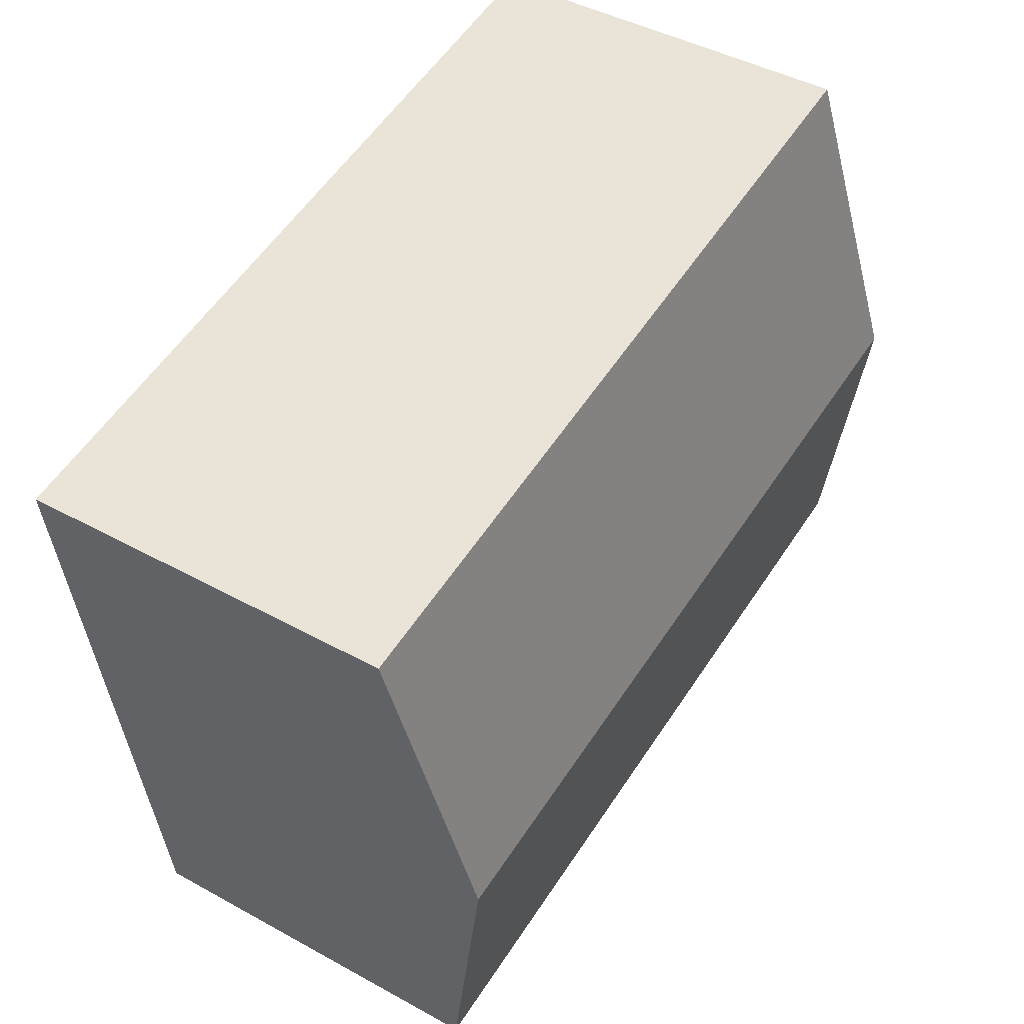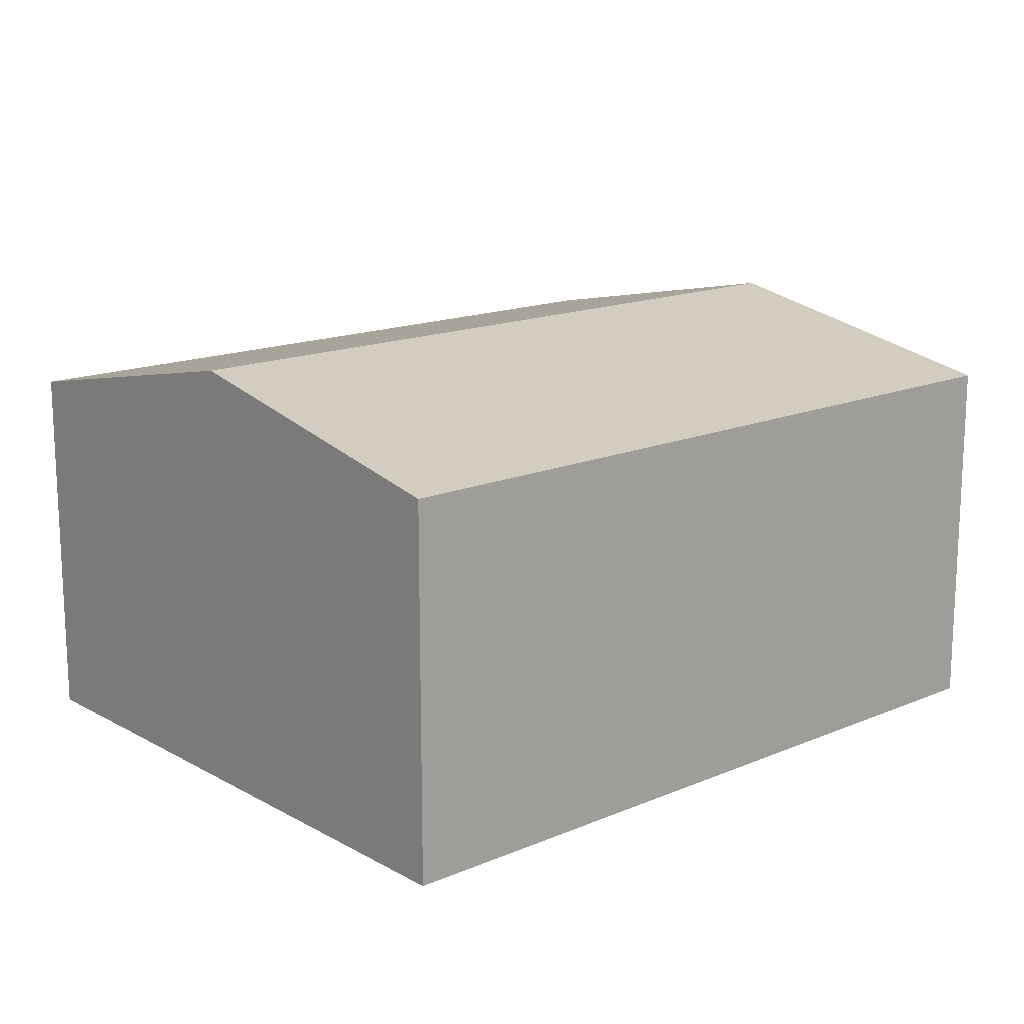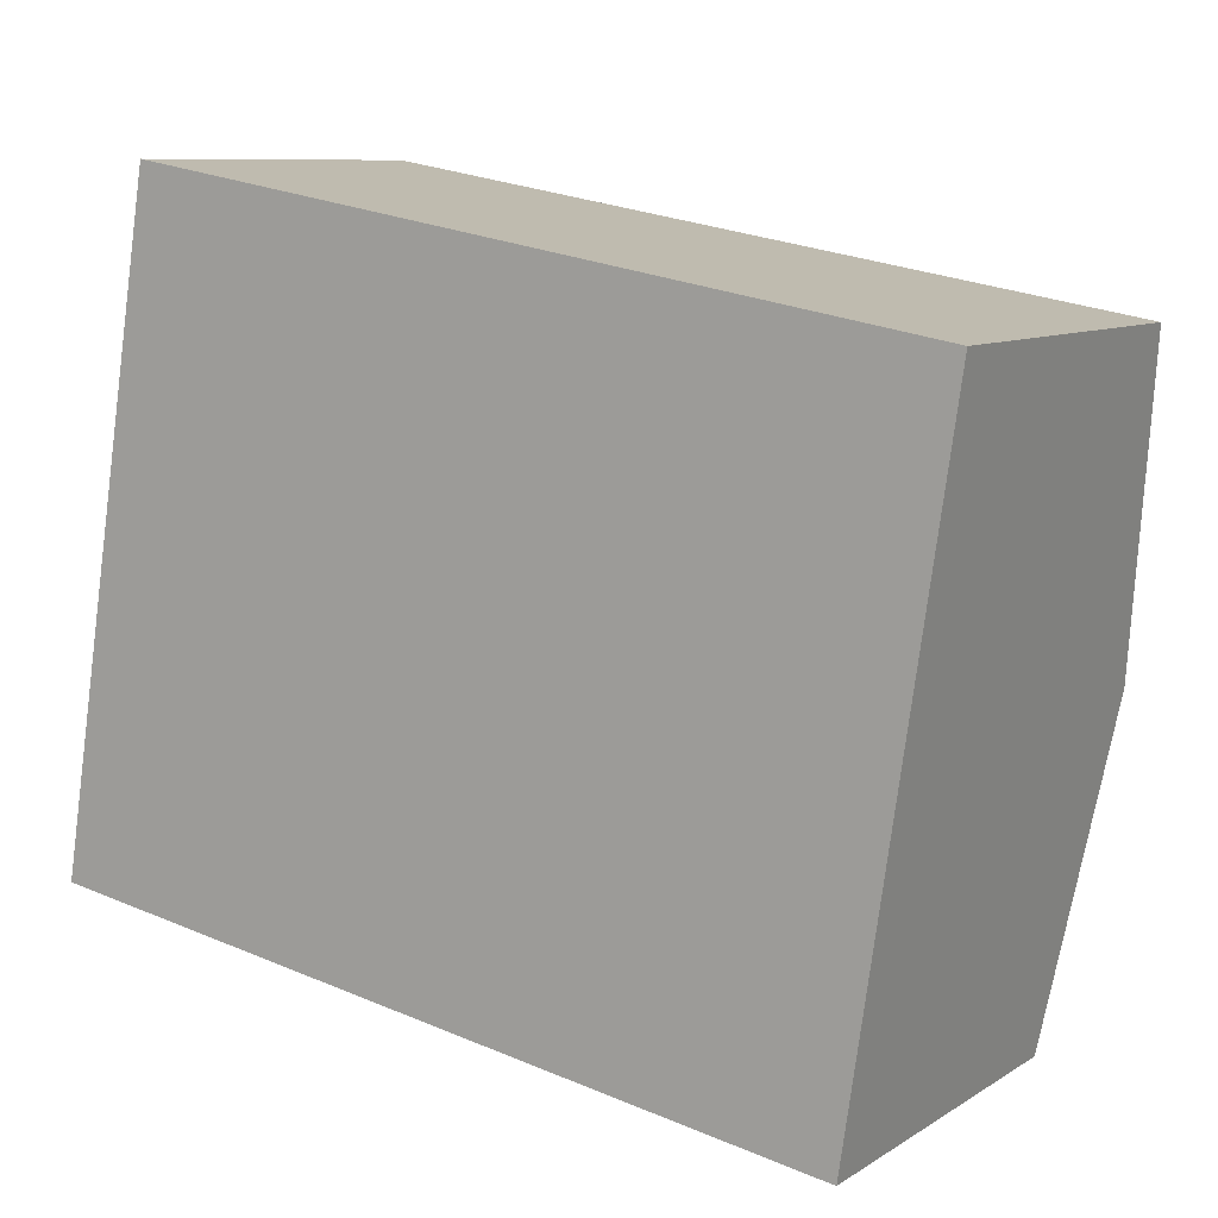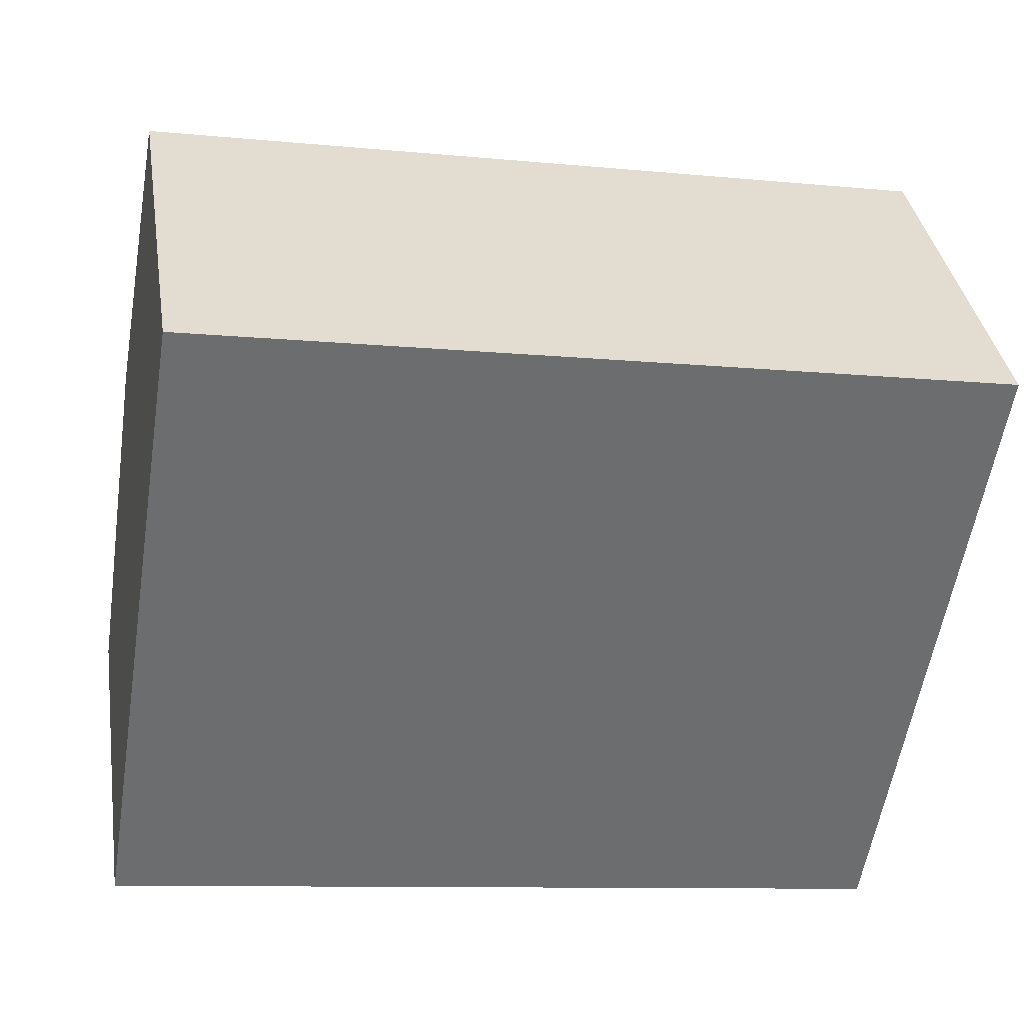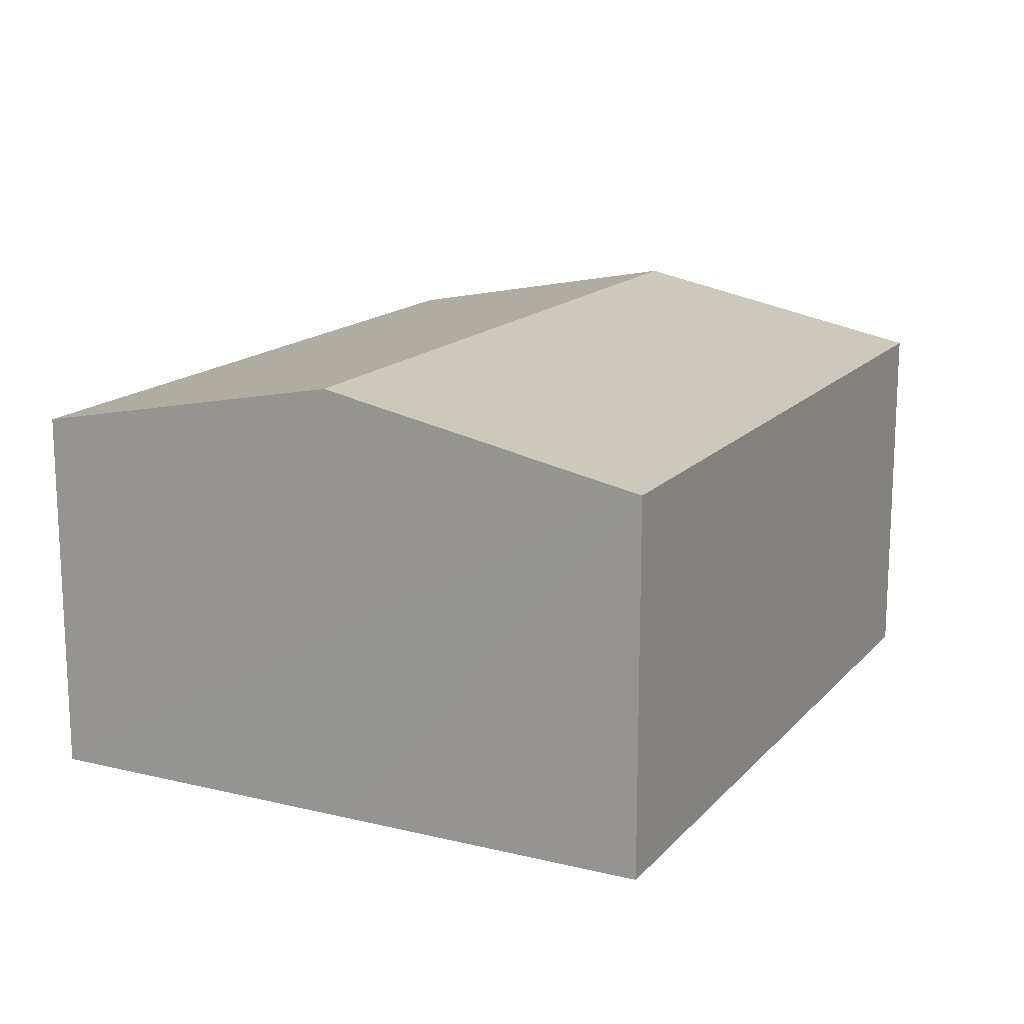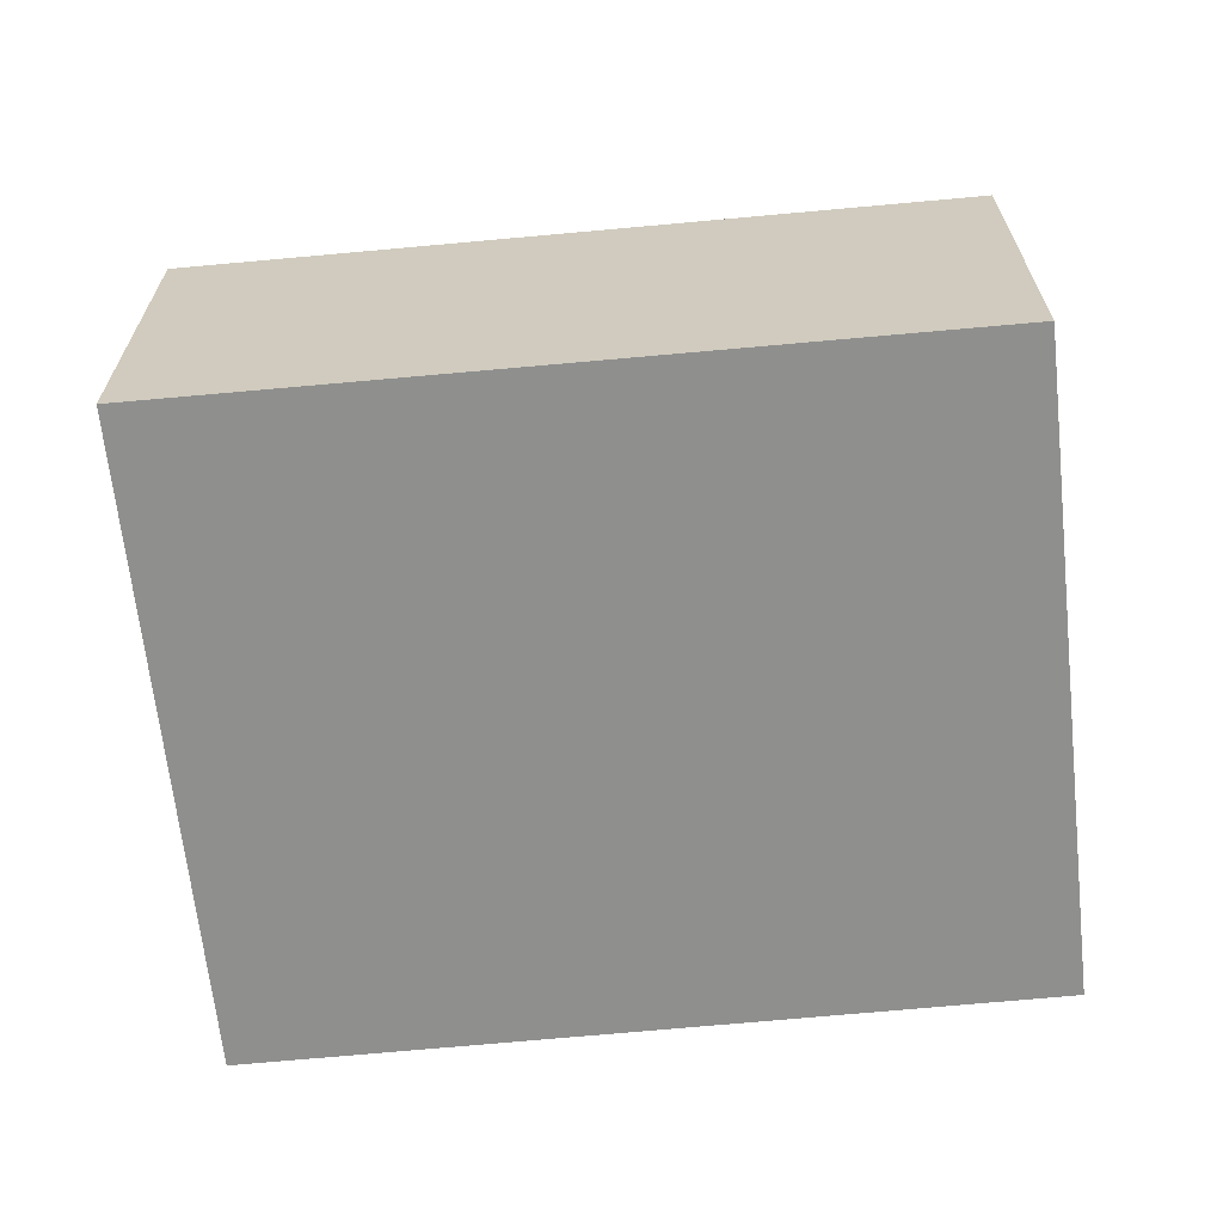
<metadata>
{"format":"obj","ext":"obj","renderer":"f3d","projection":"perspective","resolution":1024,"background":"white","views":[{"elev":43.8,"azim":123.0,"up":"+Z"},{"elev":15.5,"azim":147.6,"up":"+Y"},{"elev":9.0,"azim":32.4,"up":"+Z"},{"elev":36.6,"azim":-8.9,"up":"+Z"},{"elev":15.5,"azim":-53.7,"up":"+Y"},{"elev":-65.1,"azim":15.0,"up":"+Y"}]}
</metadata>
<code>
v  0.548 4.526 3.354
v  9.14 3.869 5.349
v  8.646 4.526 2.018
v  1.099 3.858 6.732
v  0 3.863 2.365e-16
v  8.148 3.863 -1.344
v  8.148 8.23e-17 -1.344
v  0 0 0
v  0.548 -2.054e-16 3.354
v  1.099 -4.122e-16 6.732
v  9.14 -3.275e-16 5.349
v  8.646 -1.236e-16 2.018
g defaultobject
f 1 2 3
f 2 1 4
f 5 3 6
f 3 5 1
f 7 5 6
f 5 7 8
f 8 1 5
f 1 8 4
f 4 8 9
f 4 9 10
f 4 11 2
f 11 4 10
f 3 7 6
f 7 3 2
f 7 2 12
f 12 2 11
f 9 11 10
f 11 9 8
f 11 8 12
f 12 8 7

</code>
